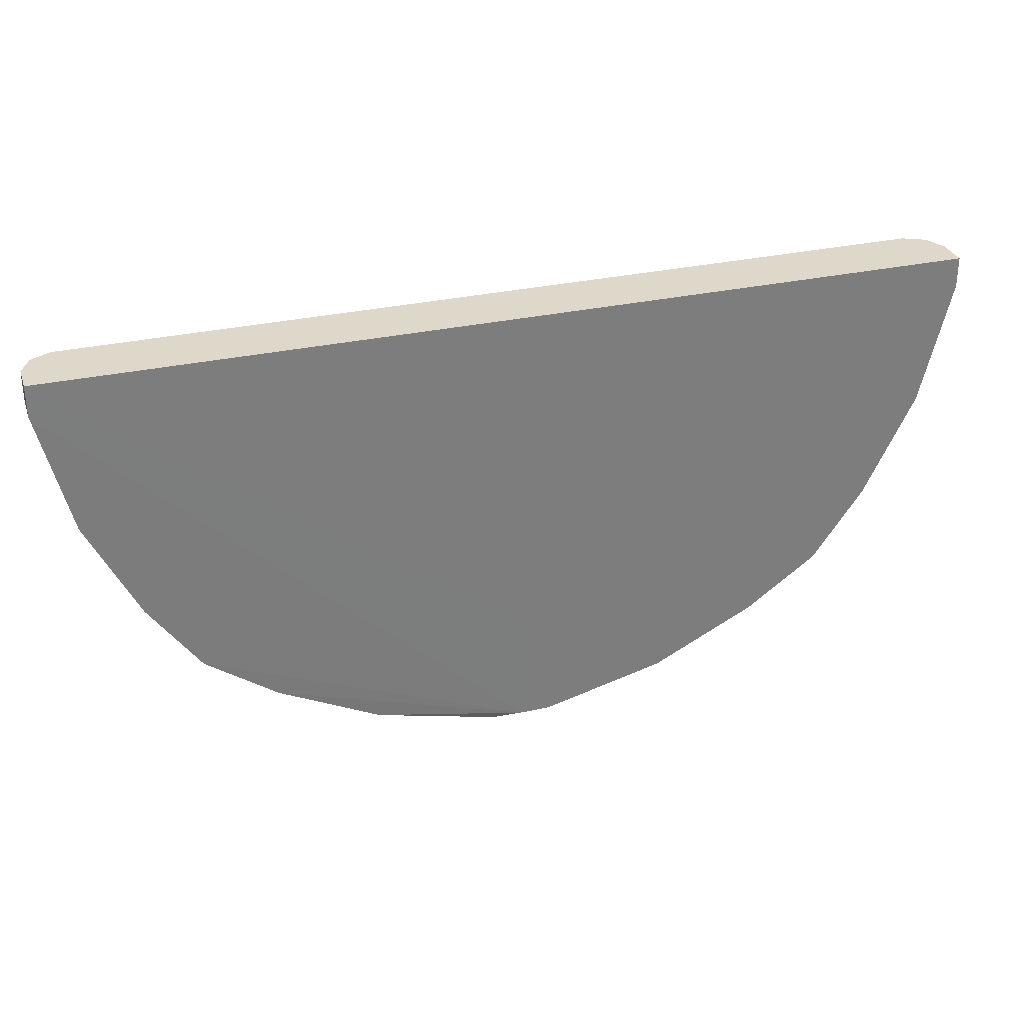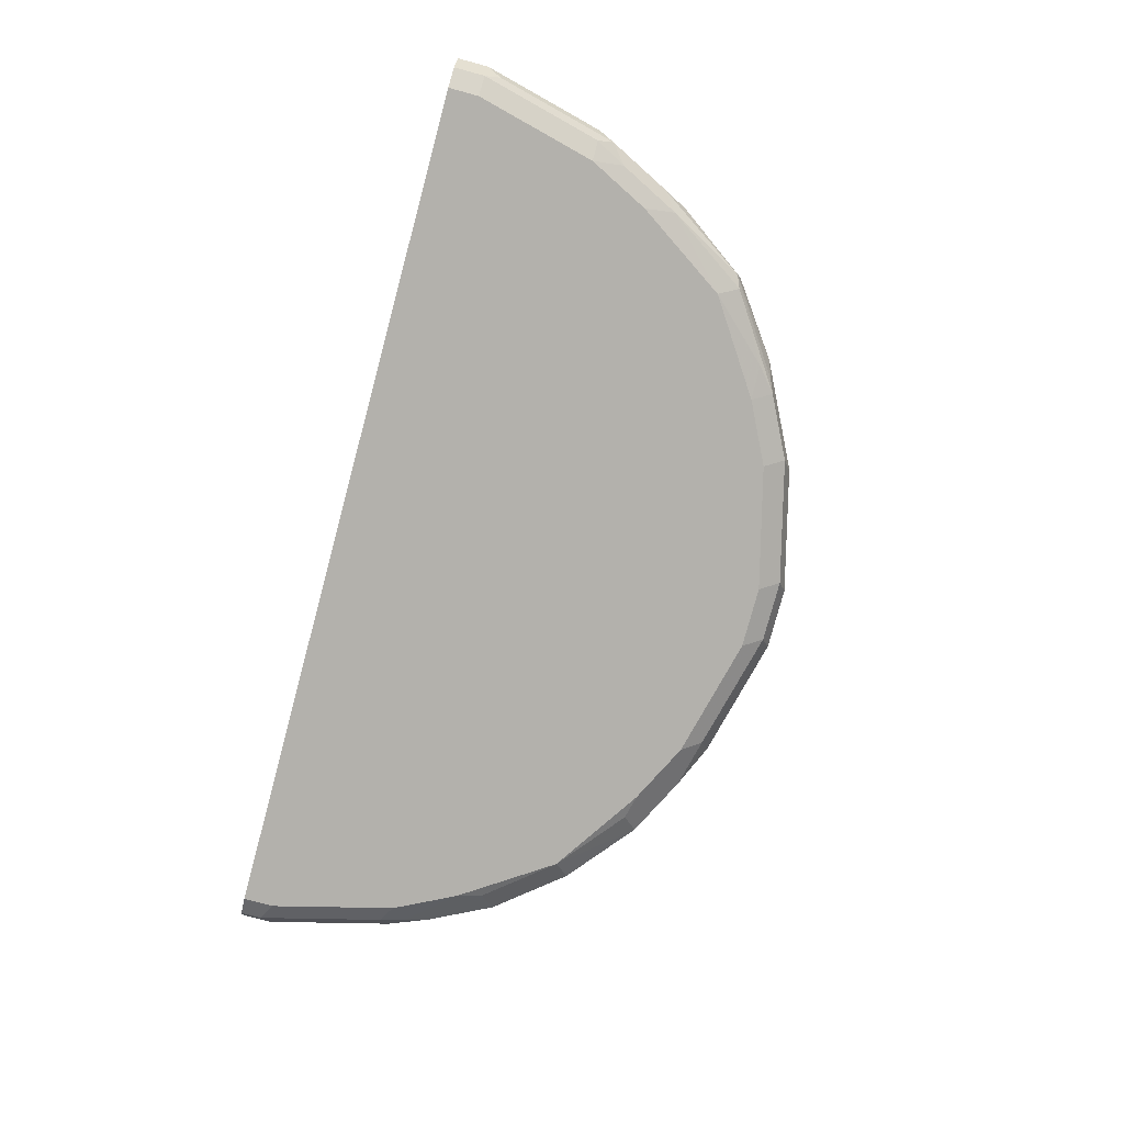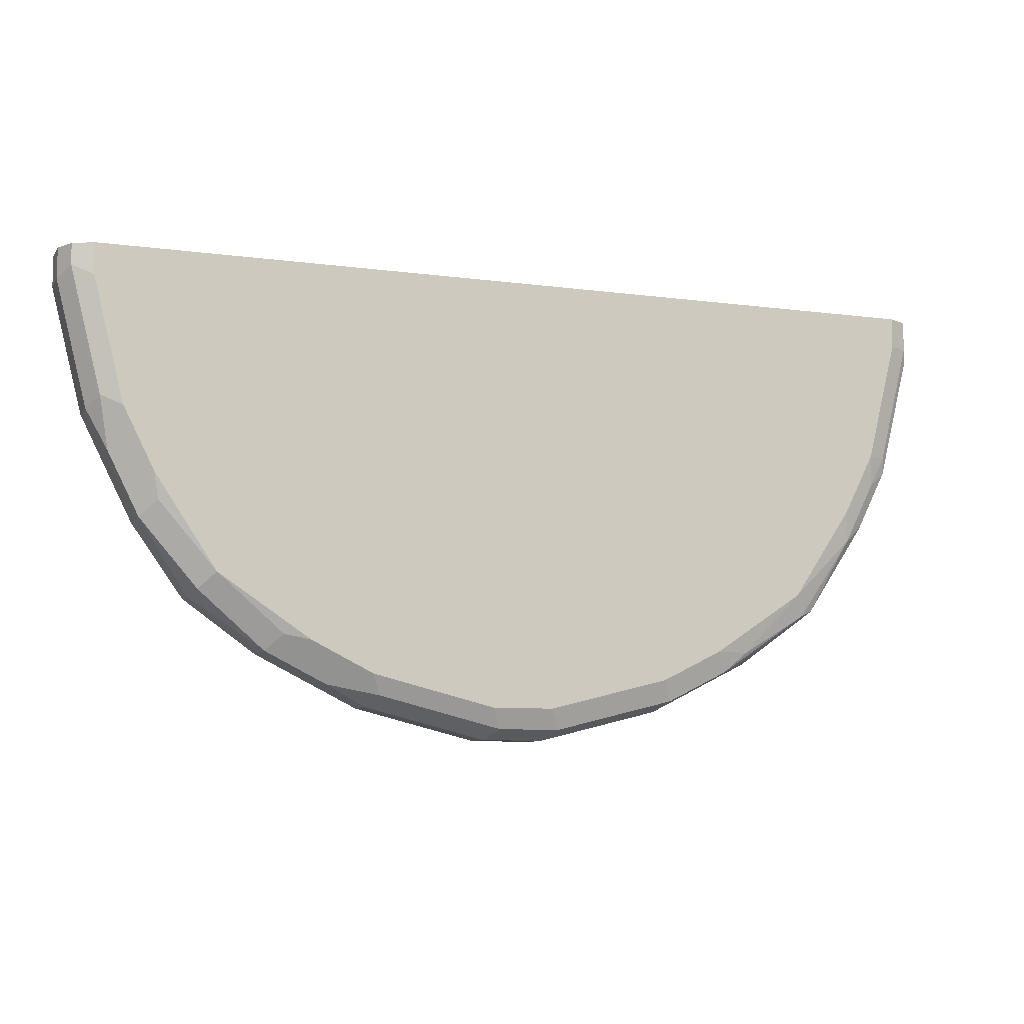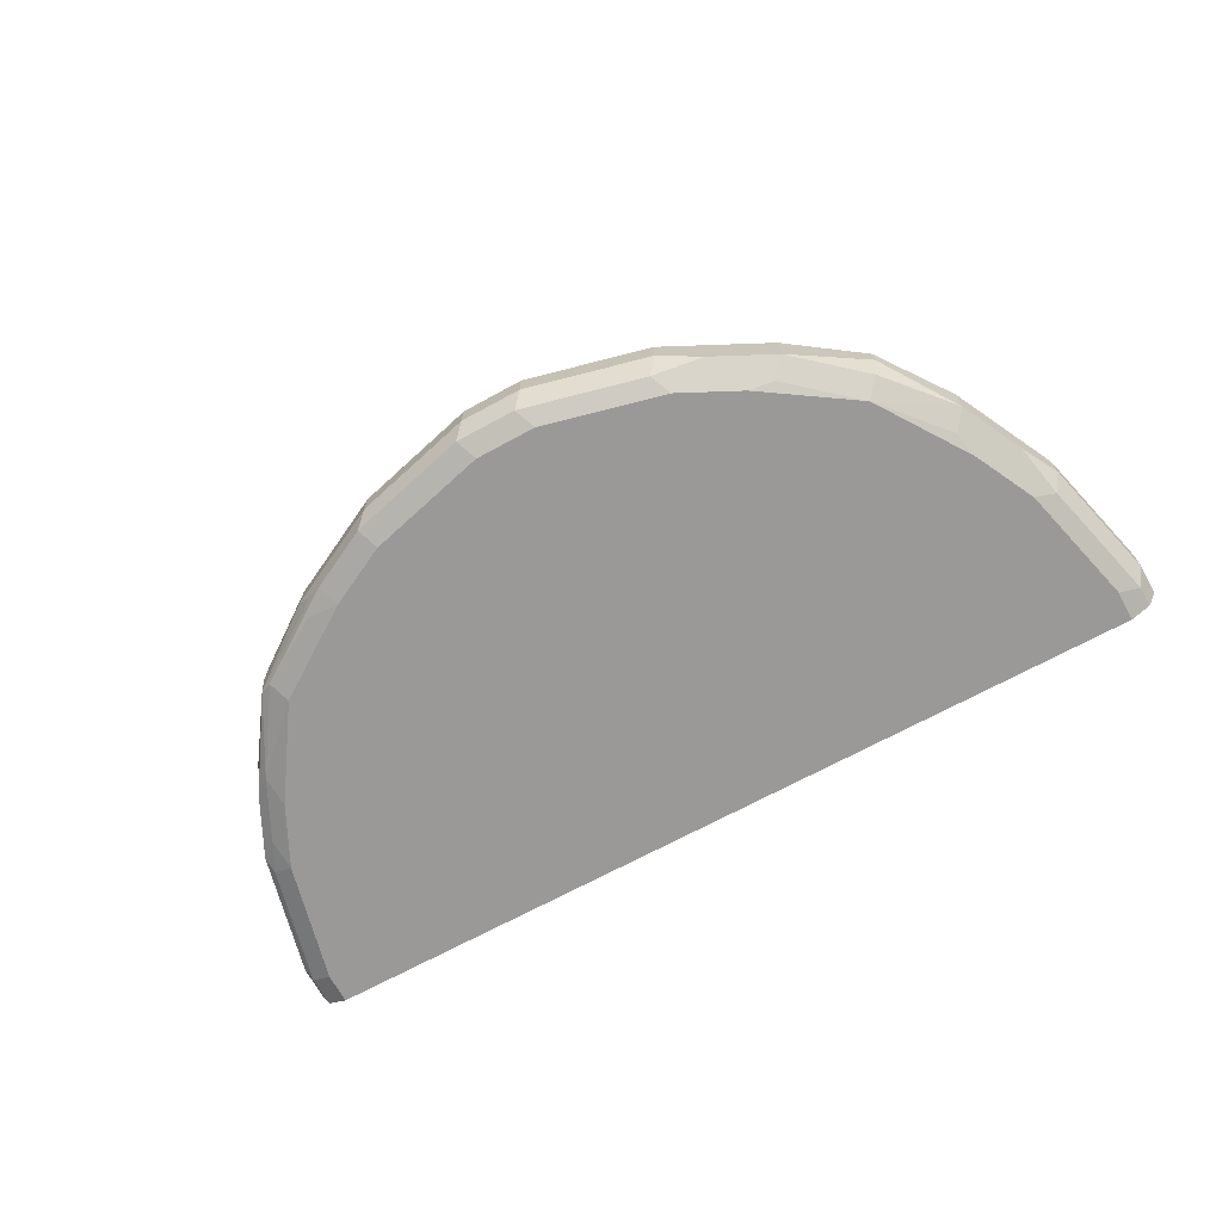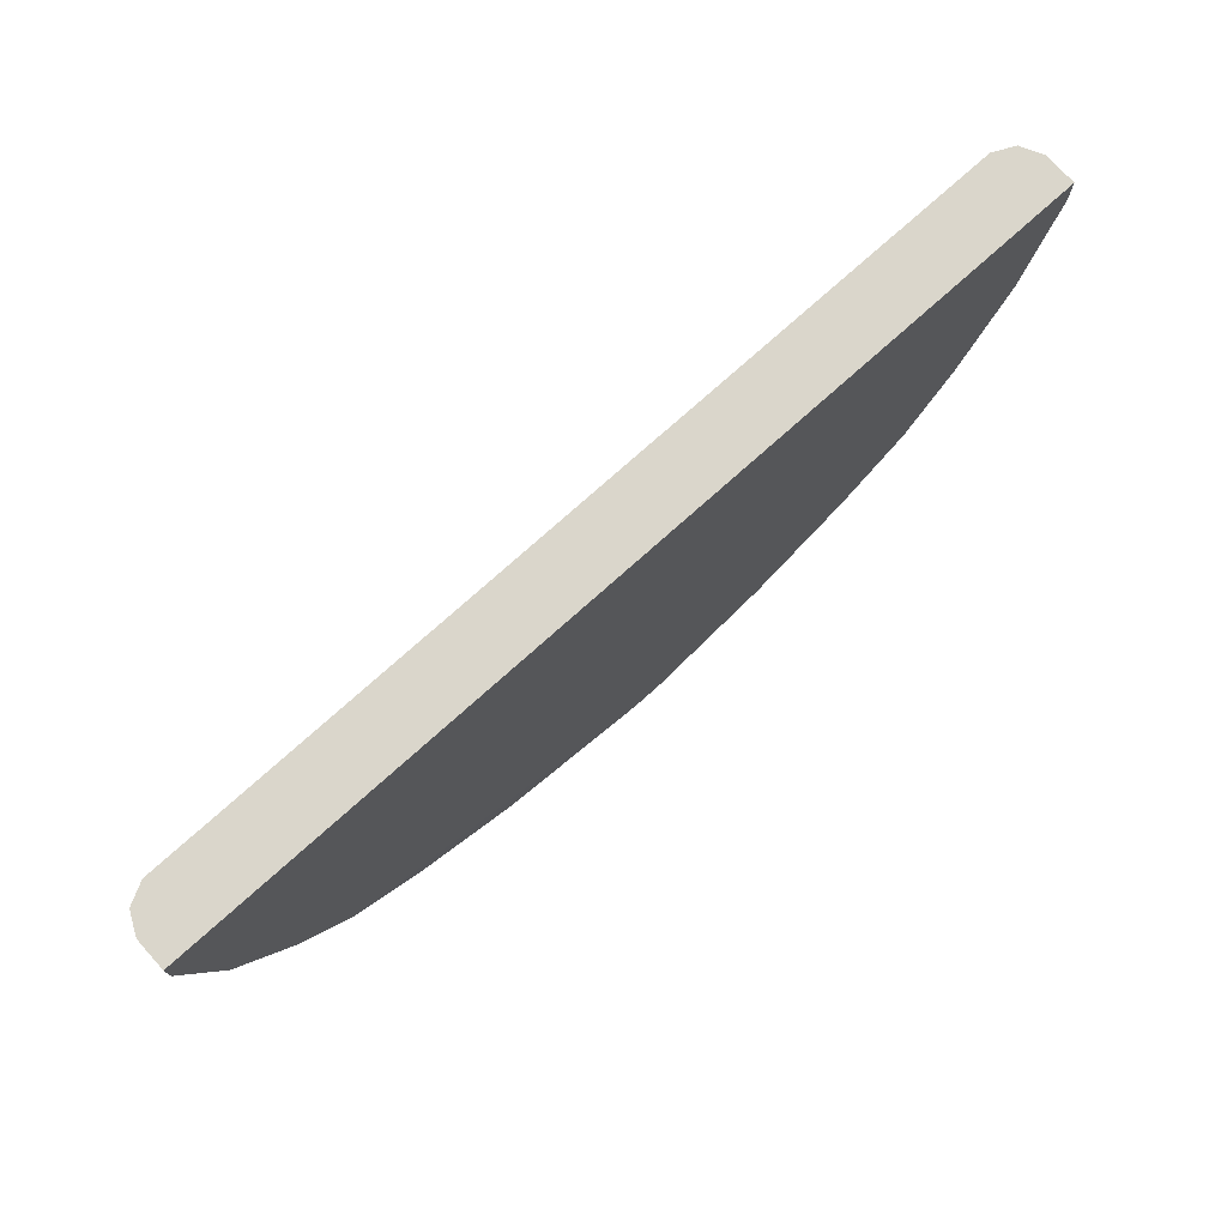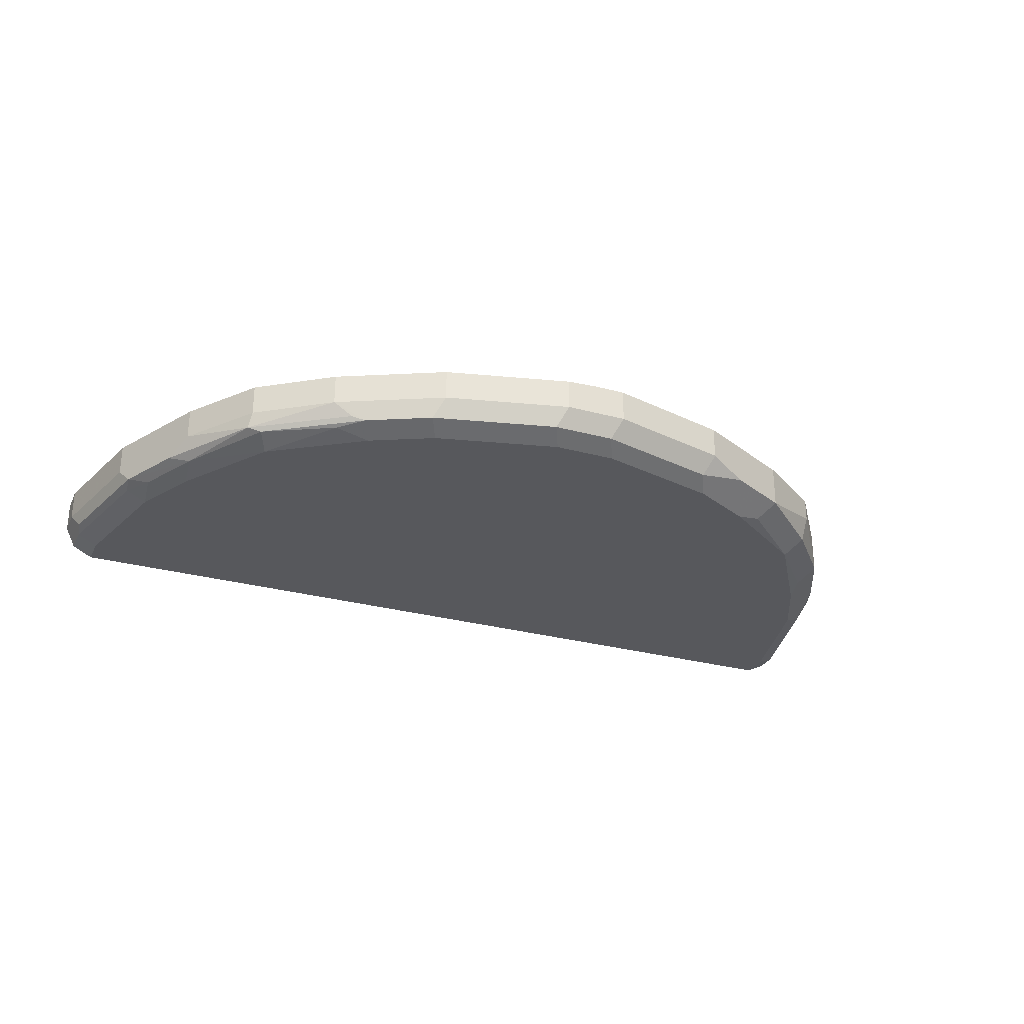
<metadata>
{"format":"obj","ext":"obj","renderer":"f3d","projection":"perspective","resolution":1024,"background":"white","views":[{"elev":31.0,"azim":162.3,"up":"+Z"},{"elev":-79.0,"azim":74.9,"up":"+Y"},{"elev":-8.5,"azim":-20.2,"up":"+Z"},{"elev":-68.9,"azim":-151.4,"up":"+Y"},{"elev":73.9,"azim":137.8,"up":"+Z"},{"elev":-28.7,"azim":157.8,"up":"+Y"}]}
</metadata>
<code>
v -0.3965 -0.718 -0.2679
v -0.3429 -0.6966 -0.3429
v -0.3375 -0.7234 -0.3375
v -0.2679 -0.718 -0.3965
v -0.3215 -0.7394 -0.3215
v -0.2518 -0.7341 -0.3804
v -0.2251 -0.7394 -0.3858
v -0.2036 -0.718 -0.4287
v -0.2679 -0.6735 -0.3965
v -0.3429 -0.6735 -0.3429
v -0.3965 -0.6735 -0.2679
v -0.4501 -0.6735 -0.1608
v -0.4286 -0.718 -0.2036
v -0.4501 -0.7073 -0.1608
v -0.434 -0.7234 -0.1769
v -0.3858 -0.7394 -0.2251
v -0.4179 -0.7394 -0.1608
v 0.03216 -0.7394 -0.4501
v -0.1608 -0.7394 -0.4179
v -0.03218 -0.7394 -0.4501
v -0.02147 -0.7287 -0.4715
v -0.1501 -0.7287 -0.4394
v -0.03218 -0.7073 -0.4822
v -0.1608 -0.7073 -0.4501
v -0.1608 -0.6735 -0.4501
v -0.03218 -0.6735 -0.4822
v -8.773e-05 -0.6735 -0.4822
v -0.4822 -0.6735 8.771e-05
v -0.4822 -0.6735 -0.03216
v -0.4822 -0.7073 -0.03216
v -0.4393 -0.7287 -0.15
v -0.4715 -0.7287 -0.02144
v -0.4501 -0.7394 -0.03216
v -0.4501 -0.7394 8.771e-05
v 0.4501 -0.7394 8.771e-05
v 0.4822 -0.6751 8.771e-05
v 0.4822 -0.7073 8.771e-05
v 0.4822 -0.7073 -0.03216
v 0.4715 -0.7287 -0.03216
v 0.4715 -0.7287 8.771e-05
v 0.4501 -0.7394 -0.03216
v 0.4394 -0.7287 -0.1608
v 0.4742 -0.7234 -0.04826
v 0.442 -0.7234 -0.1769
v 0.4501 -0.7073 -0.1608
v 0.3965 -0.7073 -0.2679
v 0.3965 -0.675 -0.2679
v 0.3429 -0.7073 -0.3429
v 0.3456 -0.7234 -0.3375
v 0.4099 -0.7234 -0.2411
v 0.3898 -0.7314 -0.2572
v 0.3322 -0.7287 -0.3429
v 0.2358 -0.7287 -0.4072
v 0.2491 -0.7234 -0.4018
v 0.2679 -0.7073 -0.3965
v 0.1608 -0.7073 -0.4501
v 0.1608 -0.675 -0.4501
v 0.2679 -0.675 -0.3965
v 0.3429 -0.675 -0.3429
v 0.03216 -0.675 -0.4822
v 0.03216 -0.7073 -0.4822
v 0.04288 -0.7287 -0.4715
v 0.1715 -0.7287 -0.4394
v 0.1608 -0.7394 -0.4179
v 0.2251 -0.7394 -0.3858
v 0.3215 -0.7394 -0.3215
v 0.2612 -0.7314 -0.3858
v 0.3858 -0.7394 -0.2251
v 0.4179 -0.7394 -0.1608
v 0.4219 -0.7314 -0.1929
v 0.4501 -0.675 -0.1608
v 0.4822 -0.675 -0.03216
v -8.773e-05 -0.6735 -0.3569
v -0.3569 -0.6735 8.771e-05
v -0.4822 -0.7073 8.771e-05
v -0.4715 -0.7287 8.771e-05
v -0.3804 -0.7341 -0.2518
f 63 56 53
f 63 61 56
f 65 64 53
f 65 66 64
f 67 66 65
f 67 52 66
f 69 42 41
f 67 65 53
f 66 52 51
f 66 51 68
f 66 68 64
f 68 41 64
f 69 41 68
f 70 42 69
f 67 53 52
f 63 53 64
f 58 27 59
f 63 62 61
f 49 52 53
f 70 44 42
f 54 49 53
f 54 55 49
f 54 53 55
f 55 53 56
f 55 56 57
f 63 64 62
f 58 55 57
f 58 59 48
f 58 57 27
f 57 60 27
f 57 56 60
f 61 60 56
f 61 23 60
f 61 62 23
f 58 48 55
f 70 51 44
f 73 72 27
f 70 69 68
f 74 28 36
f 34 36 28
f 75 34 28
f 76 34 75
f 76 32 34
f 76 75 32
f 32 75 30
f 75 28 30
f 38 72 36
f 49 55 48
f 77 5 16
f 77 1 5
f 77 16 1
f 5 1 3
f 49 51 52
f 74 27 28
f 73 27 74
f 73 74 36
f 73 36 72
f 64 41 18
f 64 18 62
f 62 18 21
f 62 21 23
f 20 21 18
f 35 18 41
f 60 23 27
f 70 68 51
f 47 59 27
f 47 27 71
f 45 47 71
f 45 71 38
f 45 38 43
f 43 38 39
f 71 72 38
f 71 27 72
f 47 48 59
f 50 51 49
f 44 43 42
f 46 44 50
f 16 15 1
f 16 17 15
f 16 18 17
f 5 18 16
f 19 18 7
f 19 20 18
f 19 21 20
f 22 21 19
f 22 23 21
f 22 24 23
f 22 8 24
f 22 19 8
f 19 7 8
f 24 8 25
f 24 25 23
f 13 11 1
f 26 23 25
f 13 1 15
f 13 14 12
f 50 44 51
f 2 3 1
f 4 3 2
f 4 5 3
f 6 5 4
f 6 7 5
f 6 4 7
f 4 8 7
f 4 9 8
f 4 2 9
f 2 10 9
f 2 1 10
f 11 10 1
f 11 12 10
f 13 12 11
f 13 15 14
f 26 27 23
f 5 7 18
f 25 10 27
f 37 36 35
f 37 38 36
f 37 39 38
f 40 39 37
f 40 35 39
f 40 37 35
f 39 35 41
f 42 39 41
f 42 43 39
f 44 45 43
f 26 25 27
f 46 47 45
f 46 48 47
f 46 49 48
f 46 50 49
f 35 36 34
f 35 34 18
f 46 45 44
f 31 15 17
f 31 14 15
f 8 9 25
f 12 28 10
f 29 28 12
f 29 30 28
f 29 12 30
f 30 12 14
f 10 28 27
f 31 32 30
f 33 31 17
f 31 30 14
f 33 17 18
f 33 18 34
f 9 10 25
f 33 34 32
f 33 32 31

</code>
